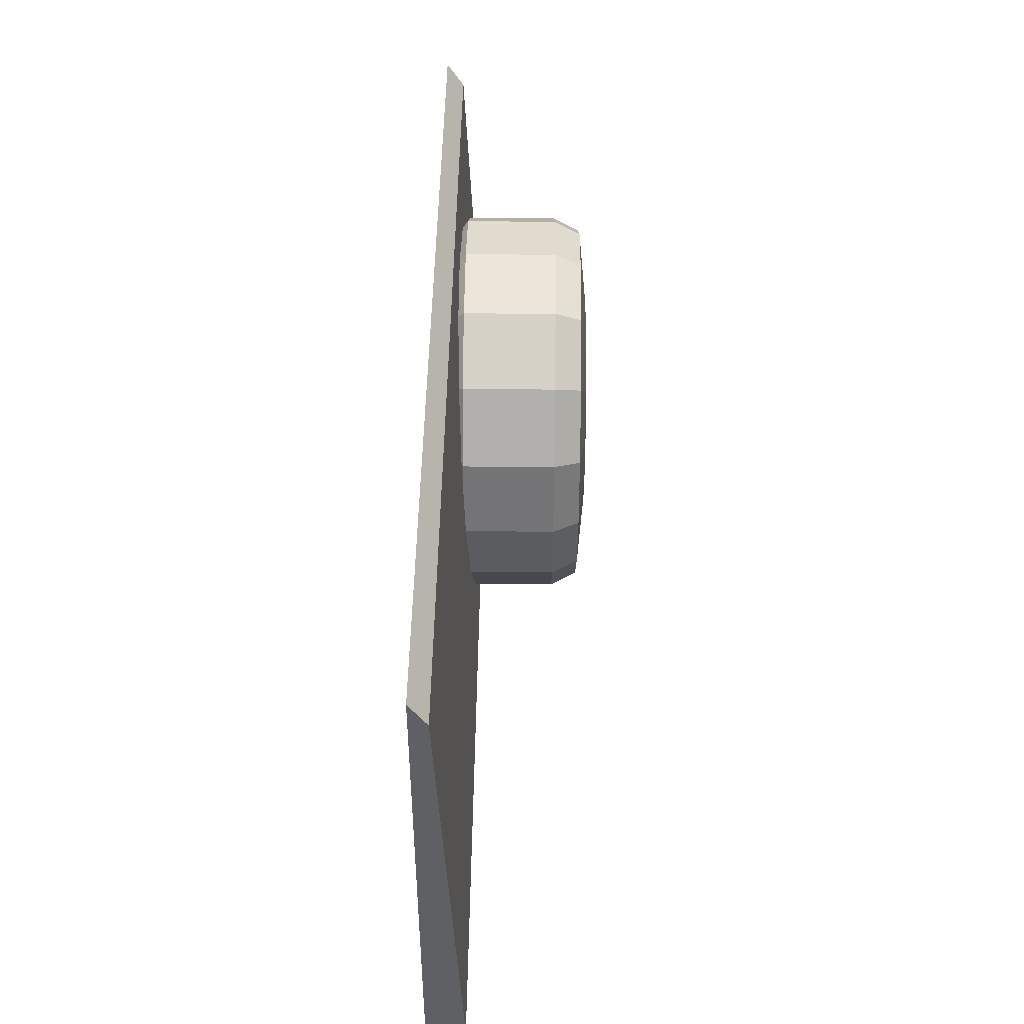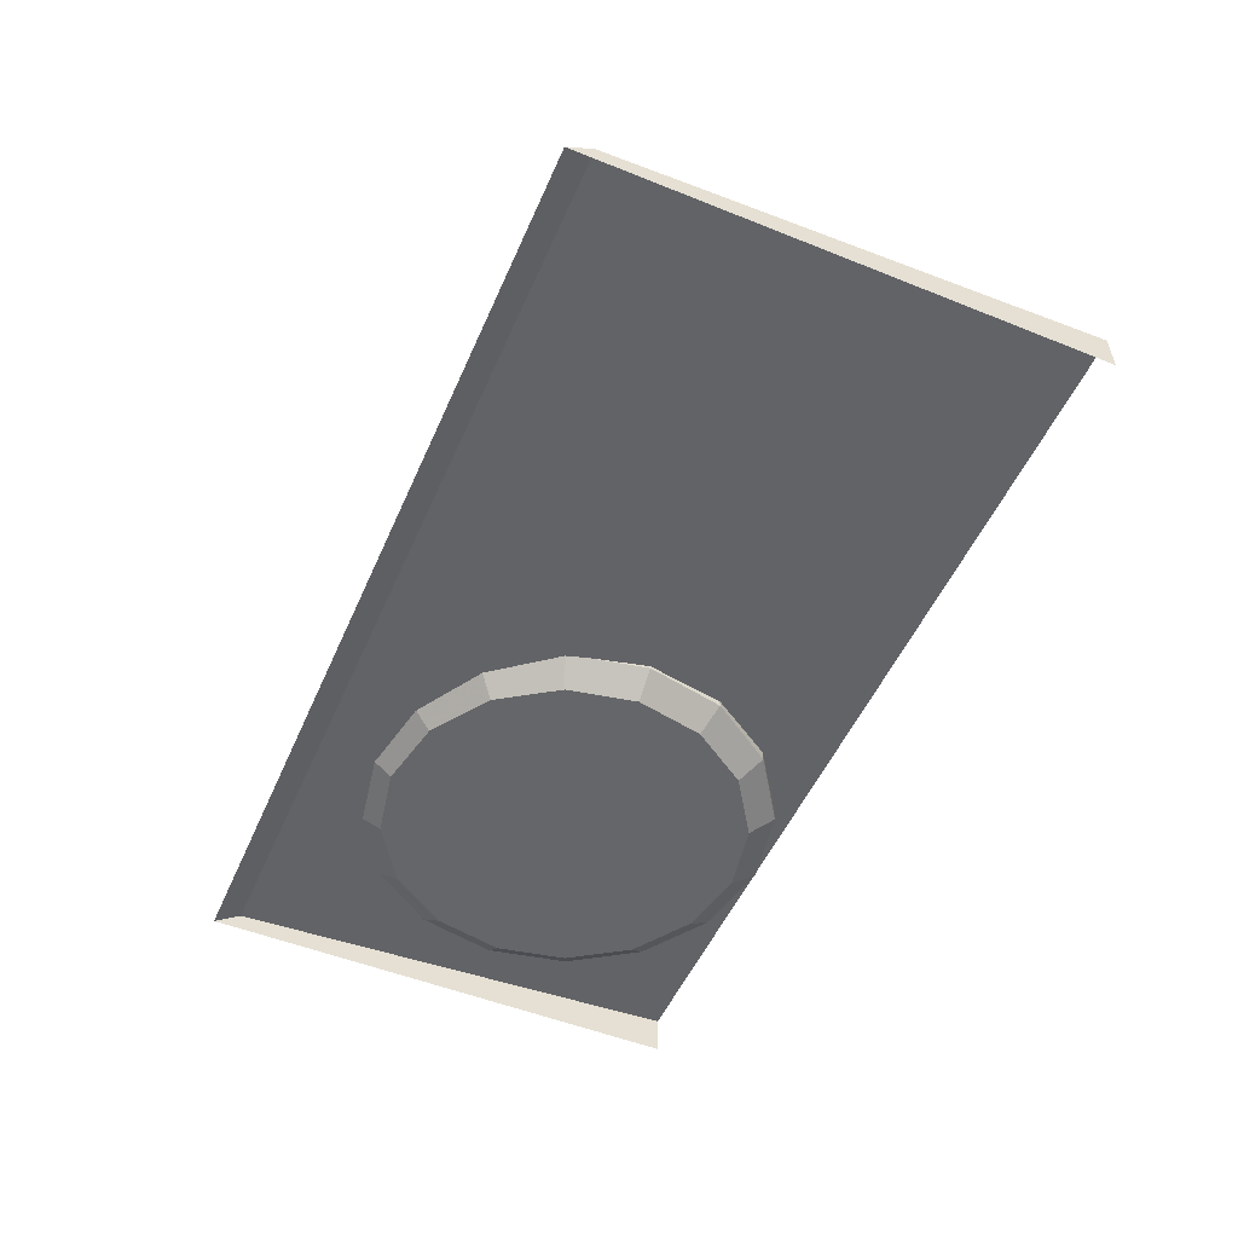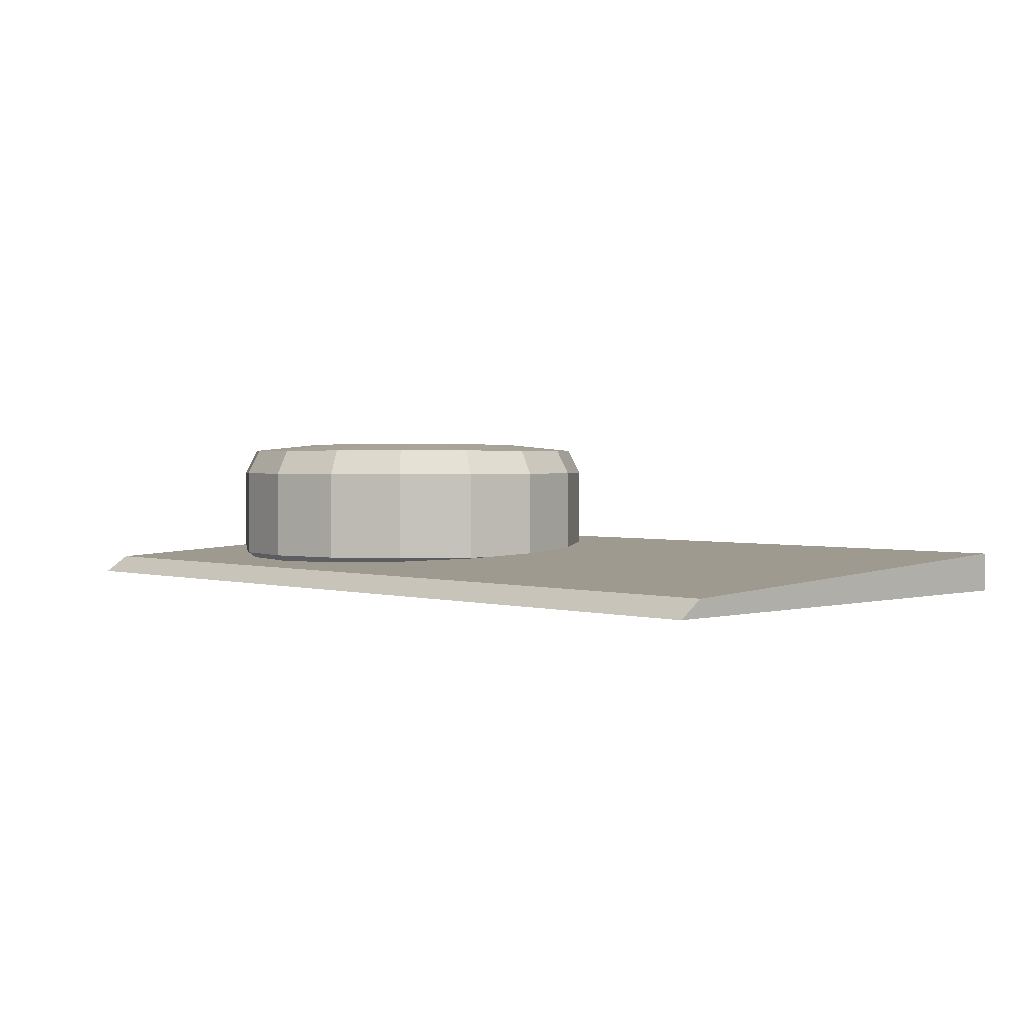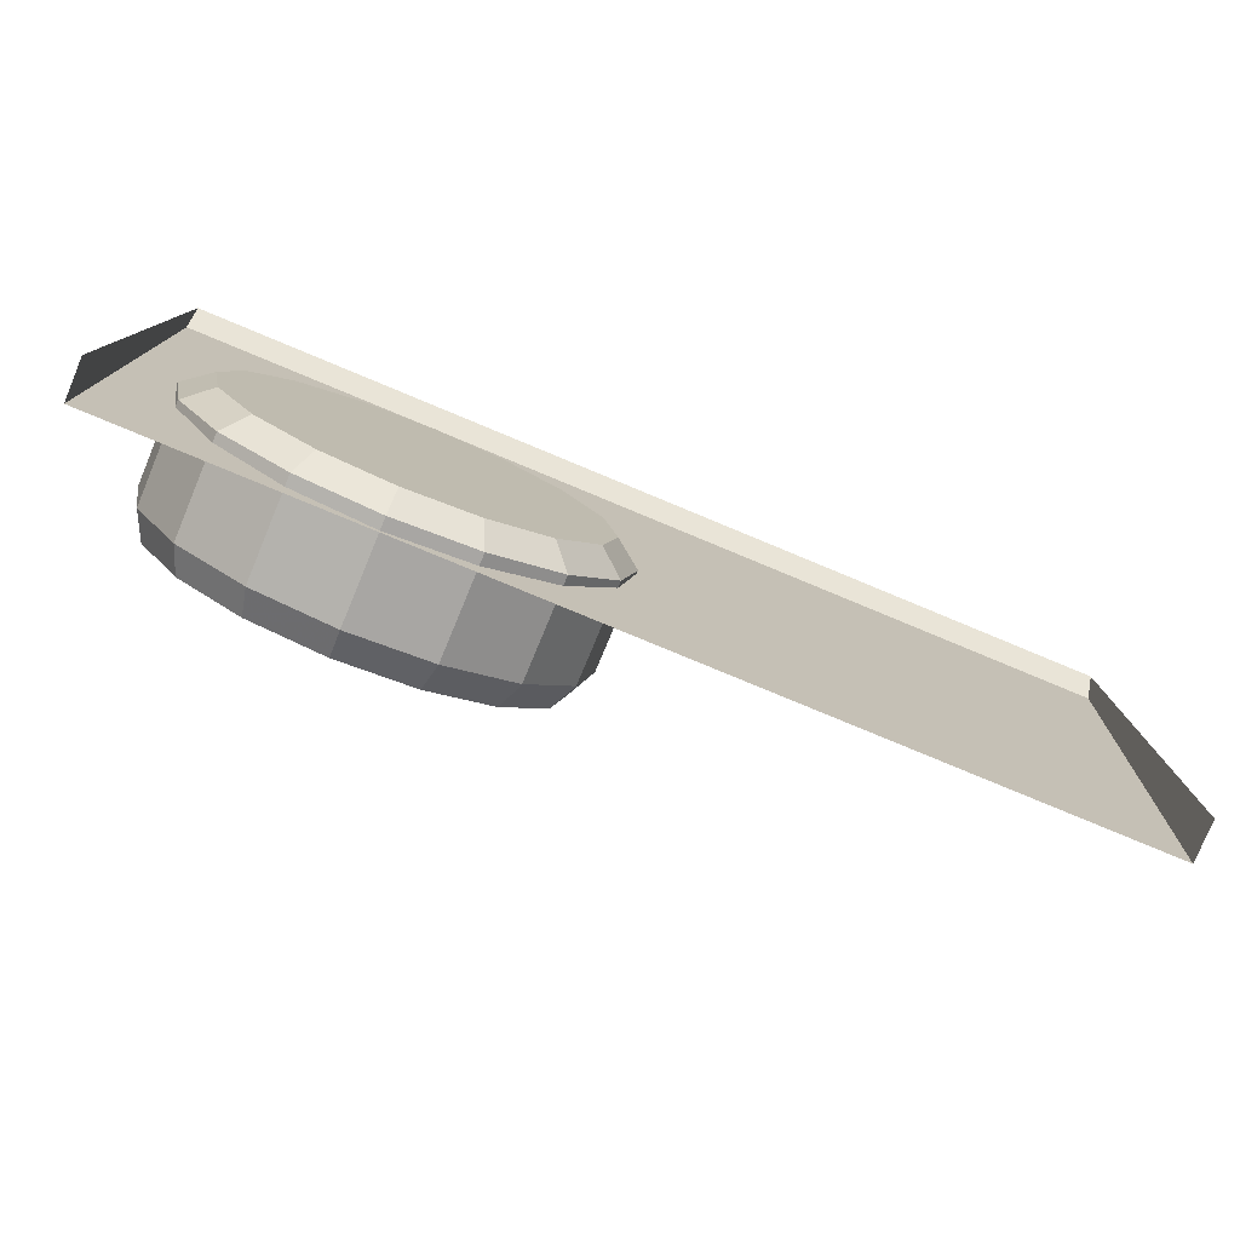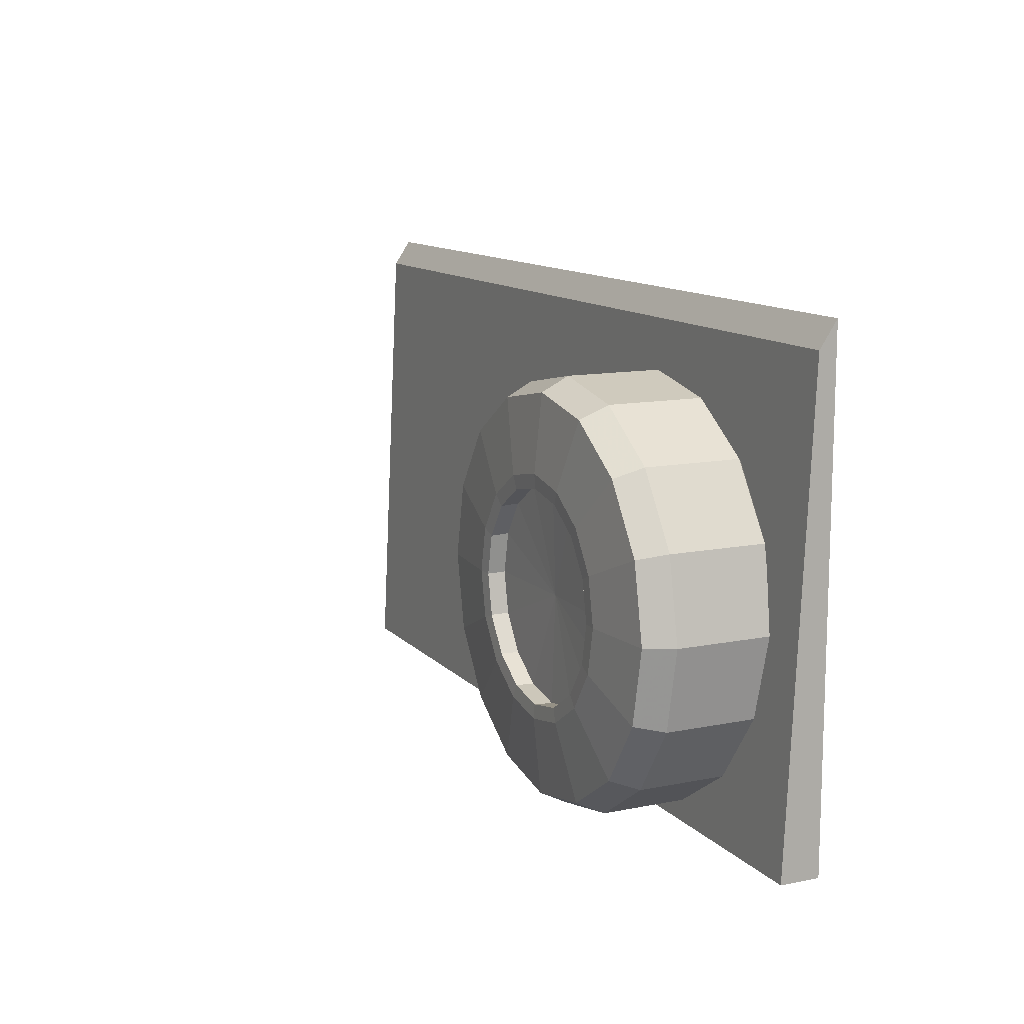
<metadata>
{"format":"obj","ext":"obj","renderer":"f3d","projection":"perspective","resolution":1024,"background":"white","views":[{"elev":44.9,"azim":90.7,"up":"+Z"},{"elev":-51.9,"azim":66.6,"up":"+Y"},{"elev":1.8,"azim":45.8,"up":"+Y"},{"elev":-78.5,"azim":-22.6,"up":"+Z"},{"elev":12.1,"azim":-115.4,"up":"+Z"}]}
</metadata>
<code>
g HummerHood3
v 0.6964 0.8281 1.42
v 0.6964 0.8022 1.458
v -0.6964 0.8022 1.458
v -0.6964 0.8281 1.42
v -0.6964 0.8022 0.7183
v -0.6964 0.8609 0.7183
v -0.6964 0.8281 1.42
v -0.6964 0.8022 1.458
v 0.6964 0.8022 0.7183
v 0.6964 0.8022 1.458
v 0.6964 0.8281 1.42
v 0.6964 0.8609 0.7183
v -0.6964 0.8281 1.42
v -0.6964 0.8609 0.7183
v 0.6964 0.8609 0.7183
v 0.6964 0.8281 1.42
v -0.3188 1.036 1.215
v -0.3188 1.025 1.328
v -0.4301 1.025 1.306
v -0.3868 1.036 1.202
v -0.2508 1.036 1.202
v -0.2075 1.025 1.306
v -0.1931 1.036 1.163
v -0.1131 1.025 1.243
v -0.1546 1.036 1.105
v -0.04999 1.025 1.149
v -0.1411 1.036 1.037
v -0.02784 1.025 1.037
v -0.5245 1.025 1.243
v -0.4445 1.036 1.163
v -0.5876 1.025 1.149
v -0.483 1.036 1.105
v -0.6098 1.025 1.037
v -0.4965 1.036 1.037
v -0.5876 1.025 0.926
v -0.483 1.036 0.9693
v -0.5245 1.025 0.8316
v -0.4445 1.036 0.9117
v -0.4301 1.025 0.7685
v -0.3868 1.036 0.8731
v -0.3188 1.025 0.7464
v -0.3188 1.036 0.8596
v -0.2075 1.025 0.7685
v -0.2508 1.036 0.8731
v -0.1131 1.025 0.8316
v -0.1931 1.036 0.9117
v -0.04999 1.025 0.926
v -0.1546 1.036 0.9693
v -0.4445 1.036 1.163
v -0.4295 1.035 1.148
v -0.3787 1.035 1.182
v -0.3868 1.036 1.202
v -0.3188 1.035 1.194
v -0.3188 1.036 1.215
v -0.2589 1.035 1.182
v -0.2508 1.036 1.202
v -0.2081 1.035 1.148
v -0.1931 1.036 1.163
v -0.1742 1.035 1.097
v -0.1546 1.036 1.105
v -0.1623 1.035 1.037
v -0.1411 1.036 1.037
v -0.1742 1.035 0.9775
v -0.1546 1.036 0.9693
v -0.2081 1.035 0.9267
v -0.1931 1.036 0.9117
v -0.2589 1.035 0.8927
v -0.2508 1.036 0.8731
v -0.3188 1.035 0.8808
v -0.3188 1.036 0.8596
v -0.3787 1.035 0.8927
v -0.3868 1.036 0.8731
v -0.4295 1.035 0.9267
v -0.4445 1.036 0.9117
v -0.4634 1.035 0.9775
v -0.483 1.036 0.9693
v -0.4753 1.035 1.037
v -0.4965 1.036 1.037
v -0.4634 1.035 1.097
v -0.483 1.036 1.105
v -0.04999 1.025 0.926
v -0.03103 0.9847 0.9181
v -0.007318 0.9847 1.037
v -0.02784 1.025 1.037
v -0.1131 1.025 0.8316
v -0.09855 0.9847 0.8171
v -0.03103 0.9847 0.9181
v -0.04999 1.025 0.926
v -0.2075 1.025 0.7685
v -0.1996 0.9847 0.7496
v -0.09855 0.9847 0.8171
v -0.1131 1.025 0.8316
v -0.3188 1.025 0.7464
v -0.3188 0.9847 0.7259
v -0.1996 0.9847 0.7496
v -0.2075 1.025 0.7685
v -0.4301 1.025 0.7685
v -0.438 0.9847 0.7496
v -0.3188 0.9847 0.7259
v -0.3188 1.025 0.7464
v -0.5245 1.025 0.8316
v -0.5391 0.9847 0.8171
v -0.438 0.9847 0.7496
v -0.4301 1.025 0.7685
v -0.5876 1.025 0.926
v -0.6066 0.9847 0.9181
v -0.5391 0.9847 0.8171
v -0.5245 1.025 0.8316
v -0.6098 1.025 1.037
v -0.6303 0.9847 1.037
v -0.6066 0.9847 0.9181
v -0.5876 1.025 0.926
v -0.5876 1.025 1.149
v -0.6066 0.9847 1.157
v -0.6303 0.9847 1.037
v -0.6098 1.025 1.037
v -0.5245 1.025 1.243
v -0.5391 0.9847 1.258
v -0.6066 0.9847 1.157
v -0.5876 1.025 1.149
v -0.4301 1.025 1.306
v -0.438 0.9847 1.325
v -0.5391 0.9847 1.258
v -0.5245 1.025 1.243
v -0.3188 1.025 1.328
v -0.3188 0.9847 1.349
v -0.438 0.9847 1.325
v -0.4301 1.025 1.306
v -0.2075 1.025 1.306
v -0.1996 0.9847 1.325
v -0.3188 0.9847 1.349
v -0.3188 1.025 1.328
v -0.1131 1.025 1.243
v -0.09855 0.9847 1.258
v -0.1996 0.9847 1.325
v -0.2075 1.025 1.306
v -0.04999 1.025 1.149
v -0.03103 0.9847 1.157
v -0.09855 0.9847 1.258
v -0.1131 1.025 1.243
v -0.02784 1.025 1.037
v -0.007318 0.9847 1.037
v -0.03103 0.9847 1.157
v -0.04999 1.025 1.149
v -0.3787 1.035 0.8927
v -0.3793 1.008 0.8912
v -0.4307 1.008 0.9255
v -0.4295 1.035 0.9267
v -0.4295 1.035 0.9267
v -0.4307 1.008 0.9255
v -0.465 1.008 0.9768
v -0.4634 1.035 0.9775
v -0.1742 1.035 1.097
v -0.1726 1.008 1.098
v -0.1606 1.008 1.037
v -0.1623 1.035 1.037
v -0.2081 1.035 1.148
v -0.2069 1.008 1.149
v -0.1726 1.008 1.098
v -0.1742 1.035 1.097
v -0.2081 1.035 0.9267
v -0.2069 1.008 0.9255
v -0.2583 1.008 0.8912
v -0.2589 1.035 0.8927
v -0.2589 1.035 1.182
v -0.2583 1.008 1.184
v -0.2069 1.008 1.149
v -0.2081 1.035 1.148
v -0.2589 1.035 0.8927
v -0.2583 1.008 0.8912
v -0.3188 1.008 0.8791
v -0.3188 1.035 0.8808
v -0.3787 1.035 1.182
v -0.3793 1.008 1.184
v -0.3188 1.008 1.196
v -0.3188 1.035 1.194
v -0.4295 1.035 1.148
v -0.4307 1.008 1.149
v -0.3793 1.008 1.184
v -0.3787 1.035 1.182
v -0.3188 1.035 1.194
v -0.3188 1.008 1.196
v -0.2583 1.008 1.184
v -0.2589 1.035 1.182
v -0.1623 1.035 1.037
v -0.1606 1.008 1.037
v -0.1726 1.008 0.9768
v -0.1742 1.035 0.9775
v -0.4634 1.035 0.9775
v -0.465 1.008 0.9768
v -0.477 1.008 1.037
v -0.4753 1.035 1.037
v -0.1742 1.035 0.9775
v -0.1726 1.008 0.9768
v -0.2069 1.008 0.9255
v -0.2081 1.035 0.9267
v -0.4753 1.035 1.037
v -0.477 1.008 1.037
v -0.465 1.008 1.098
v -0.4634 1.035 1.097
v -0.3188 1.035 0.8808
v -0.3188 1.008 0.8791
v -0.3793 1.008 0.8912
v -0.3787 1.035 0.8927
v -0.4634 1.035 1.097
v -0.465 1.008 1.098
v -0.4307 1.008 1.149
v -0.4295 1.035 1.148
v -0.2069 1.008 0.9255
v -0.3188 1.003 1.037
v -0.2583 1.008 0.8912
v -0.3188 1.008 0.8791
v -0.1726 1.008 0.9768
v -0.1606 1.008 1.037
v -0.1726 1.008 1.098
v -0.2069 1.008 1.149
v -0.3793 1.008 0.8912
v -0.4307 1.008 0.9255
v -0.3188 1.003 1.037
v -0.465 1.008 0.9768
v -0.477 1.008 1.037
v -0.465 1.008 1.098
v -0.4307 1.008 1.149
v -0.3188 1.008 1.196
v -0.2583 1.008 1.184
v -0.3793 1.008 1.184
v -0.3188 1.003 1.037
v -0.5391 0.8419 1.258
v -0.5391 0.9847 1.258
v -0.438 0.9847 1.325
v -0.438 0.8419 1.325
v -0.1996 0.8419 0.7496
v -0.1996 0.9847 0.7496
v -0.3188 0.9847 0.7259
v -0.3188 0.8419 0.7259
v -0.438 0.8419 1.325
v -0.438 0.9847 1.325
v -0.3188 0.9847 1.349
v -0.3188 0.8419 1.349
v -0.3188 0.8419 0.7259
v -0.3188 0.9847 0.7259
v -0.438 0.9847 0.7496
v -0.438 0.8419 0.7496
v -0.3188 0.8419 1.349
v -0.3188 0.9847 1.349
v -0.1996 0.9847 1.325
v -0.1996 0.8419 1.325
v -0.438 0.8419 0.7496
v -0.438 0.9847 0.7496
v -0.5391 0.9847 0.8171
v -0.5391 0.8419 0.8171
v -0.1996 0.8419 1.325
v -0.1996 0.9847 1.325
v -0.09855 0.9847 1.258
v -0.09855 0.8419 1.258
v -0.5391 0.8419 0.8171
v -0.5391 0.9847 0.8171
v -0.6066 0.9847 0.9181
v -0.6066 0.8419 0.9181
v -0.09855 0.8419 1.258
v -0.09855 0.9847 1.258
v -0.03103 0.9847 1.157
v -0.03103 0.8419 1.157
v -0.6066 0.8419 0.9181
v -0.6066 0.9847 0.9181
v -0.6303 0.9847 1.037
v -0.6303 0.8419 1.037
v -0.6303 0.8419 1.037
v -0.6303 0.9847 1.037
v -0.6066 0.9847 1.157
v -0.6066 0.8419 1.157
v -0.03103 0.8419 0.9181
v -0.03103 0.9847 0.9181
v -0.09855 0.9847 0.8171
v -0.09855 0.8419 0.8171
v -0.007318 0.8419 1.037
v -0.007318 0.9847 1.037
v -0.03103 0.9847 0.9181
v -0.03103 0.8419 0.9181
v -0.6066 0.8419 1.157
v -0.6066 0.9847 1.157
v -0.5391 0.9847 1.258
v -0.5391 0.8419 1.258
v -0.09855 0.8419 0.8171
v -0.09855 0.9847 0.8171
v -0.1996 0.9847 0.7496
v -0.1996 0.8419 0.7496
v -0.03103 0.8419 1.157
v -0.03103 0.9847 1.157
v -0.007318 0.9847 1.037
v -0.007318 0.8419 1.037
v -0.03103 0.8419 0.9181
v -0.06776 0.8119 0.9334
v -0.04708 0.8119 1.037
v -0.007318 0.8419 1.037
v -0.09855 0.8419 0.8171
v -0.1267 0.8119 0.8452
v -0.06776 0.8119 0.9334
v -0.03103 0.8419 0.9181
v -0.1996 0.8419 0.7496
v -0.2148 0.8119 0.7863
v -0.1267 0.8119 0.8452
v -0.09855 0.8419 0.8171
v -0.3188 0.8419 0.7259
v -0.3188 0.8119 0.7656
v -0.2148 0.8119 0.7863
v -0.1996 0.8419 0.7496
v -0.438 0.8419 0.7496
v -0.4228 0.8119 0.7863
v -0.3188 0.8119 0.7656
v -0.3188 0.8419 0.7259
v -0.5391 0.8419 0.8171
v -0.5109 0.8119 0.8452
v -0.4228 0.8119 0.7863
v -0.438 0.8419 0.7496
v -0.6066 0.8419 0.9181
v -0.5698 0.8119 0.9334
v -0.5109 0.8119 0.8452
v -0.5391 0.8419 0.8171
v -0.6303 0.8419 1.037
v -0.5905 0.8119 1.037
v -0.5698 0.8119 0.9334
v -0.6066 0.8419 0.9181
v -0.6066 0.8419 1.157
v -0.5698 0.8119 1.141
v -0.5905 0.8119 1.037
v -0.6303 0.8419 1.037
v -0.5391 0.8419 1.258
v -0.5109 0.8119 1.229
v -0.5698 0.8119 1.141
v -0.6066 0.8419 1.157
v -0.438 0.8419 1.325
v -0.4228 0.8119 1.288
v -0.5109 0.8119 1.229
v -0.5391 0.8419 1.258
v -0.3188 0.8419 1.349
v -0.3188 0.8119 1.309
v -0.4228 0.8119 1.288
v -0.438 0.8419 1.325
v -0.1996 0.8419 1.325
v -0.2148 0.8119 1.288
v -0.3188 0.8119 1.309
v -0.3188 0.8419 1.349
v -0.09855 0.8419 1.258
v -0.1267 0.8119 1.229
v -0.2148 0.8119 1.288
v -0.1996 0.8419 1.325
v -0.03103 0.8419 1.157
v -0.06776 0.8119 1.141
v -0.1267 0.8119 1.229
v -0.09855 0.8419 1.258
v -0.007318 0.8419 1.037
v -0.04708 0.8119 1.037
v -0.06776 0.8119 1.141
v -0.03103 0.8419 1.157
v -0.2148 0.8119 0.7863
v -0.3188 0.8119 0.7656
v -0.4228 0.8119 0.7863
v -0.4228 0.8119 0.7863
v -0.5109 0.8119 0.8452
v -0.2148 0.8119 0.7863
v -0.1267 0.8119 0.8452
v -0.06776 0.8119 0.9334
v -0.5109 0.8119 0.8452
v -0.5698 0.8119 0.9334
v -0.06776 0.8119 0.9334
v -0.04708 0.8119 1.037
v -0.5698 0.8119 0.9334
v -0.5905 0.8119 1.037
v -0.04708 0.8119 1.037
v -0.5905 0.8119 1.037
v -0.06776 0.8119 1.141
v -0.04708 0.8119 1.037
v -0.5698 0.8119 1.141
v -0.5698 0.8119 1.141
v -0.1267 0.8119 1.229
v -0.06776 0.8119 1.141
v -0.5109 0.8119 1.229
v -0.5109 0.8119 1.229
v -0.2148 0.8119 1.288
v -0.1267 0.8119 1.229
v -0.5109 0.8119 1.229
v -0.4228 0.8119 1.288
v -0.2148 0.8119 1.288
v -0.3188 0.8119 1.309
g HummerHood3_0
f 3 2 1
f 4 3 1
f 7 6 5
f 8 7 5
f 11 10 9
f 12 11 9
f 15 14 13
f 16 15 13
f 19 18 17
f 20 19 17
f 17 18 21
f 18 22 21
f 21 22 23
f 22 24 23
f 23 24 25
f 24 26 25
f 25 26 27
f 26 28 27
f 29 19 20
f 30 29 20
f 31 29 30
f 32 31 30
f 33 31 32
f 34 33 32
f 35 33 34
f 36 35 34
f 37 35 36
f 38 37 36
f 39 37 38
f 40 39 38
f 41 39 40
f 42 41 40
f 43 41 42
f 44 43 42
f 45 43 44
f 46 45 44
f 47 45 46
f 48 47 46
f 47 48 28
f 48 27 28
f 51 50 49
f 52 51 49
f 53 51 52
f 54 53 52
f 55 53 54
f 56 55 54
f 57 55 56
f 58 57 56
f 59 57 58
f 60 59 58
f 61 59 60
f 62 61 60
f 63 61 62
f 64 63 62
f 65 63 64
f 66 65 64
f 67 65 66
f 68 67 66
f 69 67 68
f 70 69 68
f 71 69 70
f 72 71 70
f 73 71 72
f 74 73 72
f 75 73 74
f 76 75 74
f 77 75 76
f 78 77 76
f 79 77 78
f 80 79 78
f 50 79 80
f 49 50 80
f 83 82 81
f 84 83 81
f 87 86 85
f 88 87 85
f 91 90 89
f 92 91 89
f 95 94 93
f 96 95 93
f 99 98 97
f 100 99 97
f 103 102 101
f 104 103 101
f 107 106 105
f 108 107 105
f 111 110 109
f 112 111 109
f 115 114 113
f 116 115 113
f 119 118 117
f 120 119 117
f 123 122 121
f 124 123 121
f 127 126 125
f 128 127 125
f 131 130 129
f 132 131 129
f 135 134 133
f 136 135 133
f 139 138 137
f 140 139 137
f 143 142 141
f 144 143 141
f 147 146 145
f 148 147 145
f 151 150 149
f 152 151 149
f 155 154 153
f 156 155 153
f 159 158 157
f 160 159 157
f 163 162 161
f 164 163 161
f 167 166 165
f 168 167 165
f 171 170 169
f 172 171 169
f 175 174 173
f 176 175 173
f 179 178 177
f 180 179 177
f 183 182 181
f 184 183 181
f 187 186 185
f 188 187 185
f 191 190 189
f 192 191 189
f 195 194 193
f 196 195 193
f 199 198 197
f 200 199 197
f 203 202 201
f 204 203 201
f 207 206 205
f 208 207 205
f 211 210 209
f 212 210 211
f 209 210 213
f 213 210 214
f 214 210 215
f 215 210 216
f 218 210 217
f 217 219 212
f 220 219 218
f 221 219 220
f 222 219 221
f 223 219 222
f 225 219 224
f 224 219 226
f 216 227 225
f 226 227 223
f 230 229 228
f 231 230 228
f 234 233 232
f 235 234 232
f 238 237 236
f 239 238 236
f 242 241 240
f 243 242 240
f 246 245 244
f 247 246 244
f 250 249 248
f 251 250 248
f 254 253 252
f 255 254 252
f 258 257 256
f 259 258 256
f 262 261 260
f 263 262 260
f 266 265 264
f 267 266 264
f 270 269 268
f 271 270 268
f 274 273 272
f 275 274 272
f 278 277 276
f 279 278 276
f 282 281 280
f 283 282 280
f 286 285 284
f 287 286 284
f 290 289 288
f 291 290 288
f 294 293 292
f 295 294 292
f 298 297 296
f 299 298 296
f 302 301 300
f 303 302 300
f 306 305 304
f 307 306 304
f 310 309 308
f 311 310 308
f 314 313 312
f 315 314 312
f 318 317 316
f 319 318 316
f 322 321 320
f 323 322 320
f 326 325 324
f 327 326 324
f 330 329 328
f 331 330 328
f 334 333 332
f 335 334 332
f 338 337 336
f 339 338 336
f 342 341 340
f 343 342 340
f 346 345 344
f 347 346 344
f 350 349 348
f 351 350 348
f 354 353 352
f 355 354 352
f 358 357 356
f 361 360 359
f 361 362 360
f 362 363 360
f 366 365 364
f 366 367 365
f 370 369 368
f 373 372 371
f 372 374 371
f 377 376 375
f 376 378 375
f 381 380 379
f 384 383 382
f 384 385 383

</code>
